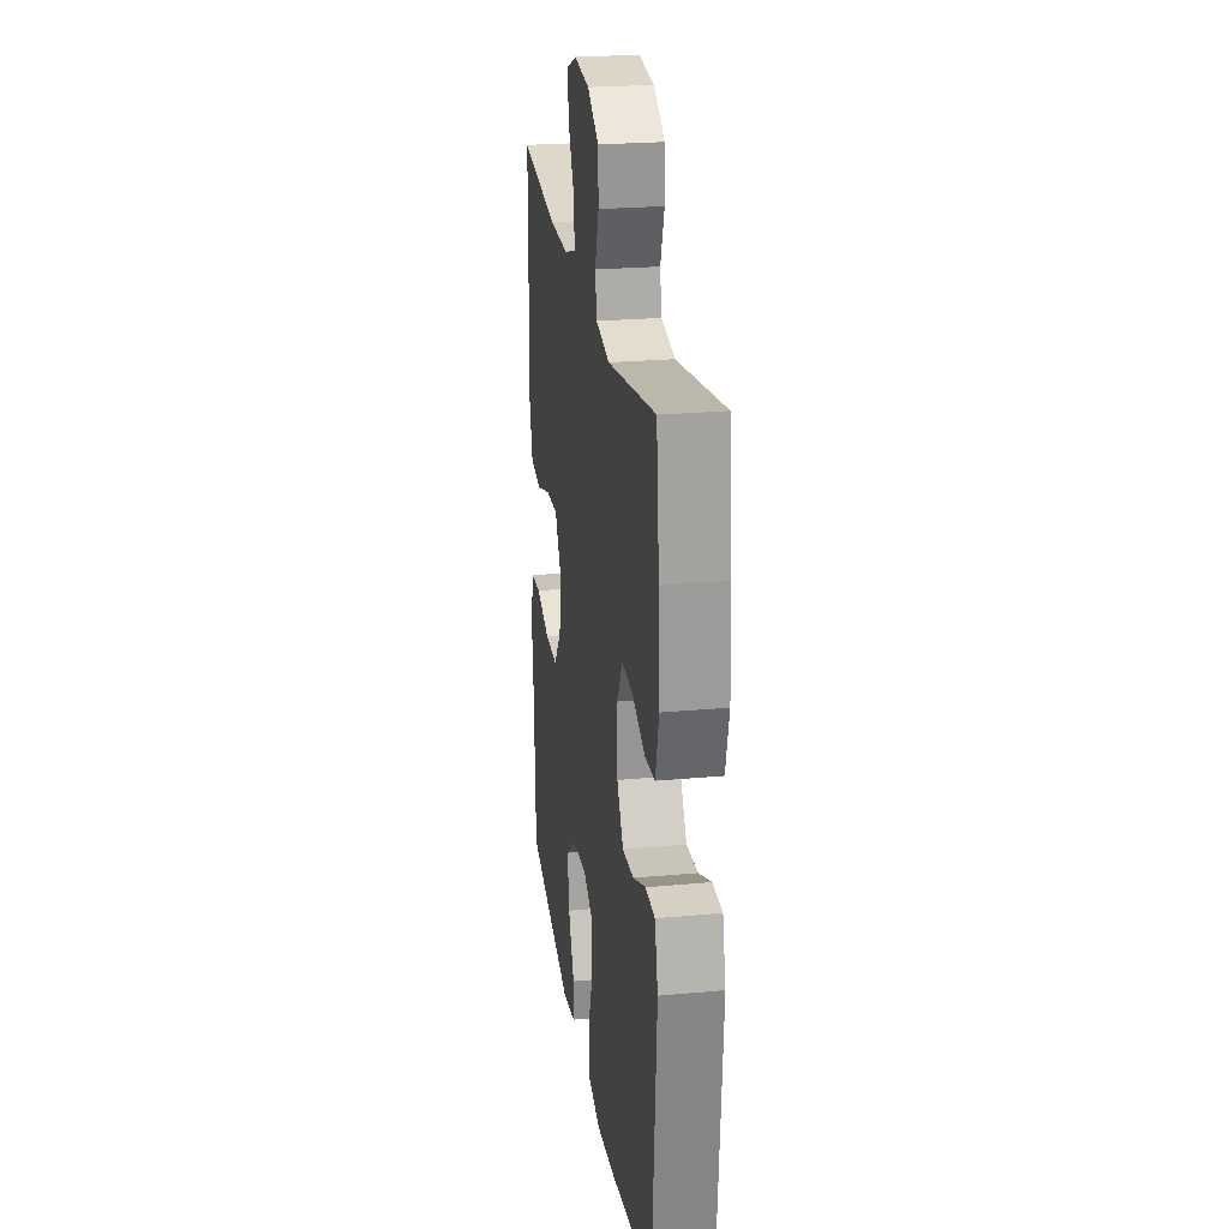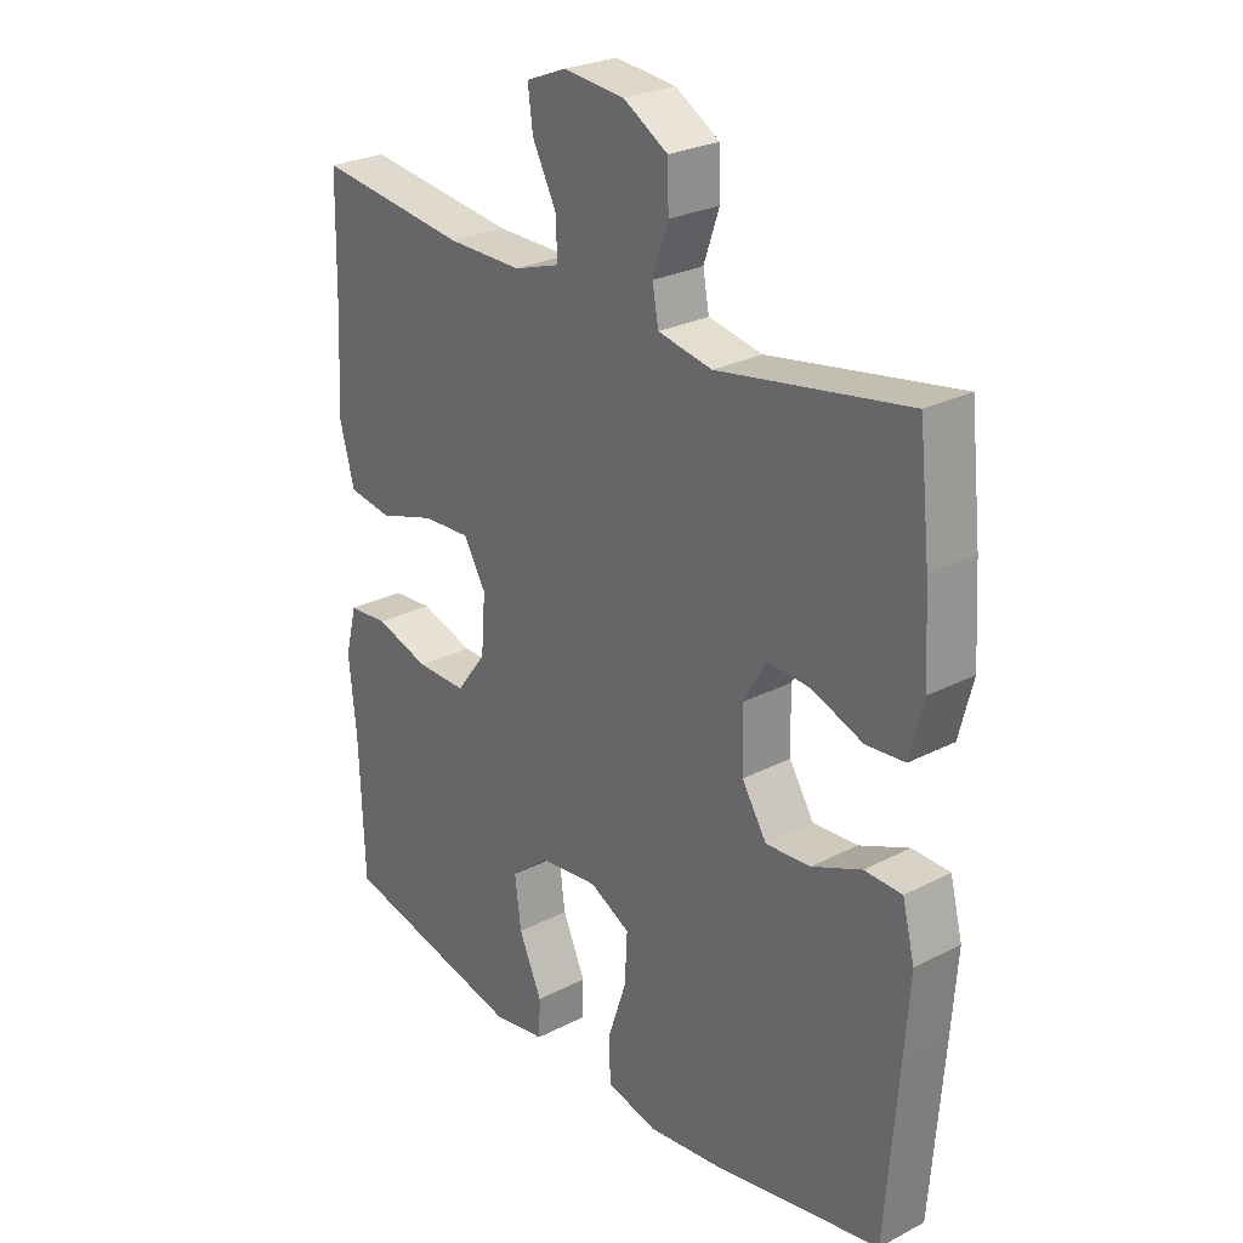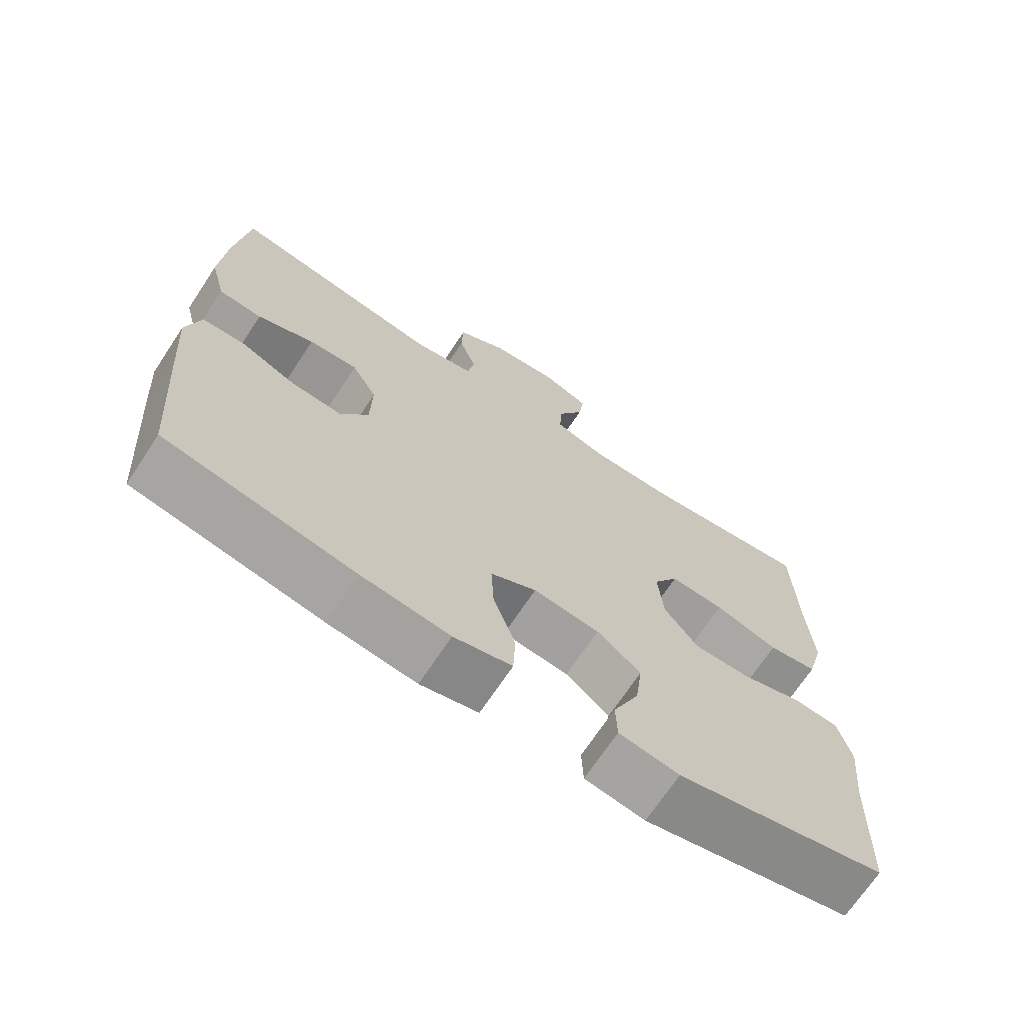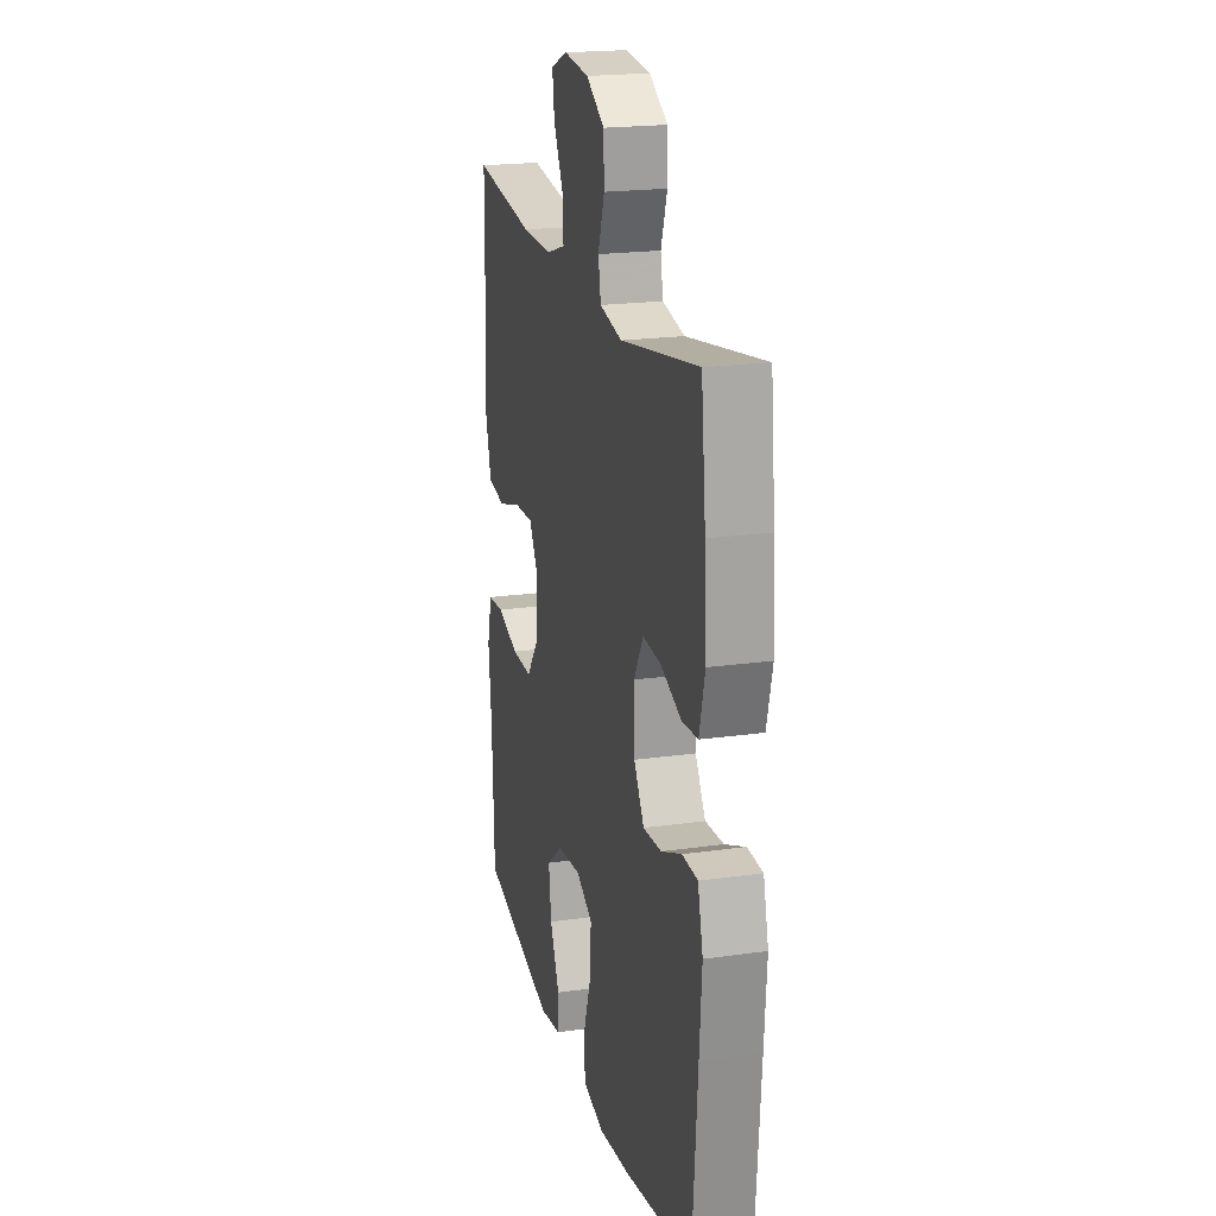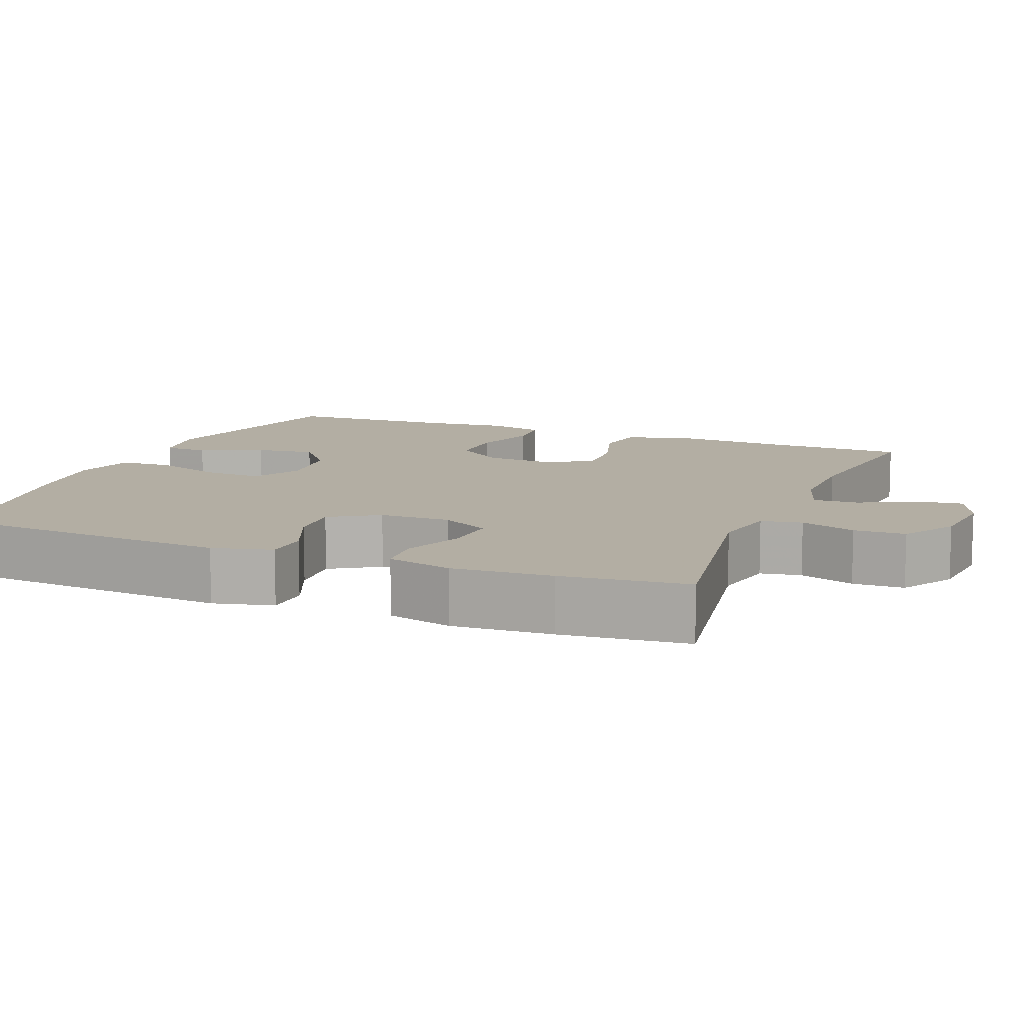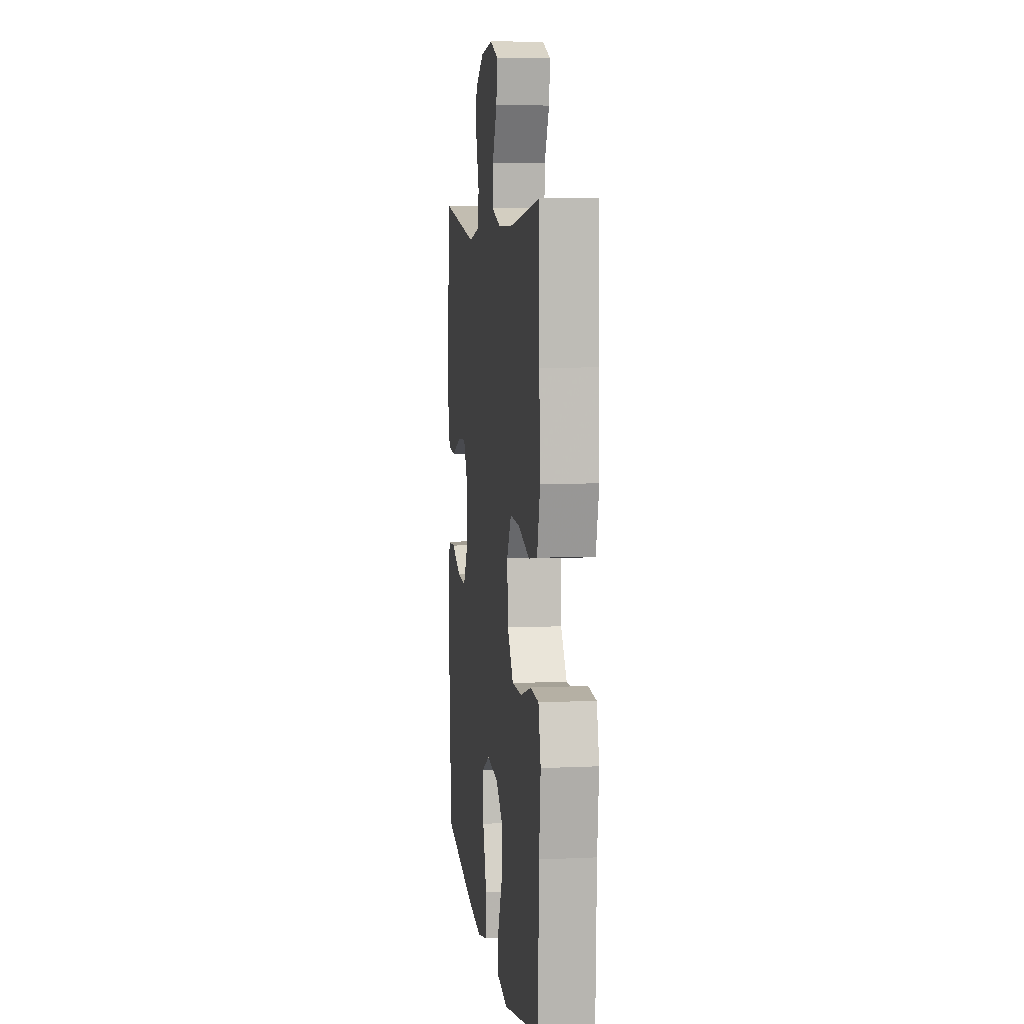
<metadata>
{"format":"obj","ext":"obj","renderer":"f3d","projection":"perspective","resolution":1024,"background":"white","views":[{"elev":24.2,"azim":-98.6,"up":"+Z"},{"elev":26.4,"azim":-129.1,"up":"+Z"},{"elev":-69.8,"azim":-33.5,"up":"+Z"},{"elev":20.5,"azim":-104.4,"up":"+Z"},{"elev":10.9,"azim":-68.0,"up":"+Y"},{"elev":7.1,"azim":82.5,"up":"+Z"}]}
</metadata>
<code>
v 0.5 0.07 -0.5
v 0.203 0.07 -0.567
v 0.118 0.07 -0.553
v 0.116 0.07 -0.494
v 0.153 0.07 -0.411
v 0.163 0.07 -0.332
v 0.101 0.07 -0.282
v 0.007 0.07 -0.272
v -0.058 0.07 -0.306
v -0.054 0.07 -0.384
v -0.023 0.07 -0.476
v -0.026 0.07 -0.545
v -0.108 0.07 -0.565
v -0.232 0.07 -0.55
v -0.5 0.07 -0.5
v -0.52 0.07 -0.24
v -0.529 0.07 -0.116
v -0.509 0.07 -0.037
v -0.449 0.07 -0.035
v -0.369 0.07 -0.069
v -0.297 0.07 -0.074
v -0.257 0.07 -0.01
v -0.255 0.07 0.084
v -0.291 0.07 0.148
v -0.361 0.07 0.143
v -0.442 0.07 0.112
v -0.504 0.07 0.117
v -0.526 0.07 0.203
v -0.518 0.07 0.334
v -0.5 0.07 0.5
v -0.196 0.07 0.448
v -0.109 0.07 0.465
v -0.099 0.07 0.519
v -0.124 0.07 0.592
v -0.122 0.07 0.66
v -0.051 0.07 0.703
v 0.047 0.07 0.713
v 0.112 0.07 0.687
v 0.104 0.07 0.626
v 0.066 0.07 0.552
v 0.063 0.07 0.492
v 0.137 0.07 0.468
v 0.257 0.07 0.469
v 0.5 0.07 0.5
v 0.504 0.07 0.305
v 0.512 0.07 0.17
v 0.488 0.07 0.08
v 0.418 0.07 0.069
v 0.327 0.07 0.097
v 0.25 0.07 0.101
v 0.214 0.07 0.04
v 0.221 0.07 -0.05
v 0.269 0.07 -0.114
v 0.35 0.07 -0.113
v 0.437 0.07 -0.086
v 0.501 0.07 -0.091
v 0.52 0.07 -0.166
v 0.508 0.07 -0.28
v 0.5 0 -0.5
v 0.203 0 -0.567
v 0.118 0 -0.553
v 0.116 0 -0.494
v 0.153 0 -0.411
v 0.163 0 -0.332
v 0.101 0 -0.282
v 0.007 0 -0.272
v -0.058 0 -0.306
v -0.054 0 -0.384
v -0.023 0 -0.476
v -0.026 0 -0.545
v -0.108 0 -0.565
v -0.232 0 -0.55
v -0.5 0 -0.5
v -0.52 0 -0.24
v -0.529 0 -0.116
v -0.509 0 -0.037
v -0.449 0 -0.035
v -0.369 0 -0.069
v -0.297 0 -0.074
v -0.257 0 -0.01
v -0.255 0 0.084
v -0.291 0 0.148
v -0.361 0 0.143
v -0.442 0 0.112
v -0.504 0 0.117
v -0.526 0 0.203
v -0.518 0 0.334
v -0.5 0 0.5
v -0.196 0 0.448
v -0.109 0 0.465
v -0.099 0 0.519
v -0.124 0 0.592
v -0.122 0 0.66
v -0.051 0 0.703
v 0.047 0 0.713
v 0.112 0 0.687
v 0.104 0 0.626
v 0.066 0 0.552
v 0.063 0 0.492
v 0.137 0 0.468
v 0.257 0 0.469
v 0.5 0 0.5
v 0.504 0 0.305
v 0.512 0 0.17
v 0.488 0 0.08
v 0.418 0 0.069
v 0.327 0 0.097
v 0.25 0 0.101
v 0.214 0 0.04
v 0.221 0 -0.05
v 0.269 0 -0.114
v 0.35 0 -0.113
v 0.437 0 -0.086
v 0.501 0 -0.091
v 0.52 0 -0.166
v 0.508 0 -0.28
f 56 57 58
f 55 56 58
f 54 55 58
f 1 2 3
f 58 1 3
f 54 58 3
f 53 54 3
f 47 48 49
f 46 47 49
f 45 46 49
f 45 49 50
f 44 45 50
f 43 44 50
f 42 43 50 51
f 38 39 40
f 37 38 40
f 36 37 40
f 35 36 40
f 34 35 40
f 33 34 40
f 32 33 40 41
f 42 51 52
f 41 42 52
f 32 41 52
f 31 32 52
f 29 30 31
f 28 29 31
f 27 28 31
f 26 27 31
f 25 26 31
f 18 19 20
f 17 18 20
f 16 17 20
f 15 16 20
f 14 15 20
f 13 14 20
f 12 13 20
f 11 12 20
f 10 11 20
f 9 10 20 21
f 8 9 21 22
f 3 4 5
f 53 3 5
f 53 5 6
f 52 53 6 7
f 8 22 23
f 7 8 23
f 52 7 23
f 31 52 23
f 24 25 31
f 23 24 31
f 116 115 114
f 116 114 113
f 116 113 112
f 61 60 59
f 61 59 116
f 61 116 112
f 61 112 111
f 107 106 105
f 107 105 104
f 107 104 103
f 108 107 103
f 108 103 102
f 108 102 101
f 109 108 101 100
f 98 97 96
f 98 96 95
f 98 95 94
f 98 94 93
f 98 93 92
f 98 92 91
f 99 98 91 90
f 110 109 100
f 110 100 99
f 110 99 90
f 110 90 89
f 89 88 87
f 89 87 86
f 89 86 85
f 89 85 84
f 89 84 83
f 78 77 76
f 78 76 75
f 78 75 74
f 78 74 73
f 78 73 72
f 78 72 71
f 78 71 70
f 78 70 69
f 78 69 68
f 79 78 68 67
f 80 79 67 66
f 63 62 61
f 63 61 111
f 64 63 111
f 65 64 111 110
f 81 80 66
f 81 66 65
f 81 65 110
f 81 110 89
f 89 83 82
f 89 82 81
f 1 59 60 2
f 2 60 61 3
f 3 61 62 4
f 4 62 63 5
f 5 63 64 6
f 6 64 65 7
f 7 65 66 8
f 8 66 67 9
f 9 67 68 10
f 10 68 69 11
f 11 69 70 12
f 12 70 71 13
f 13 71 72 14
f 14 72 73 15
f 15 73 74 16
f 16 74 75 17
f 17 75 76 18
f 18 76 77 19
f 19 77 78 20
f 20 78 79 21
f 21 79 80 22
f 22 80 81 23
f 23 81 82 24
f 24 82 83 25
f 25 83 84 26
f 26 84 85 27
f 27 85 86 28
f 28 86 87 29
f 29 87 88 30
f 30 88 89 31
f 31 89 90 32
f 32 90 91 33
f 33 91 92 34
f 34 92 93 35
f 35 93 94 36
f 36 94 95 37
f 37 95 96 38
f 38 96 97 39
f 39 97 98 40
f 40 98 99 41
f 41 99 100 42
f 42 100 101 43
f 43 101 102 44
f 44 102 103 45
f 45 103 104 46
f 46 104 105 47
f 47 105 106 48
f 48 106 107 49
f 49 107 108 50
f 50 108 109 51
f 51 109 110 52
f 52 110 111 53
f 53 111 112 54
f 54 112 113 55
f 55 113 114 56
f 56 114 115 57
f 57 115 116 58
f 58 116 59 1

</code>
